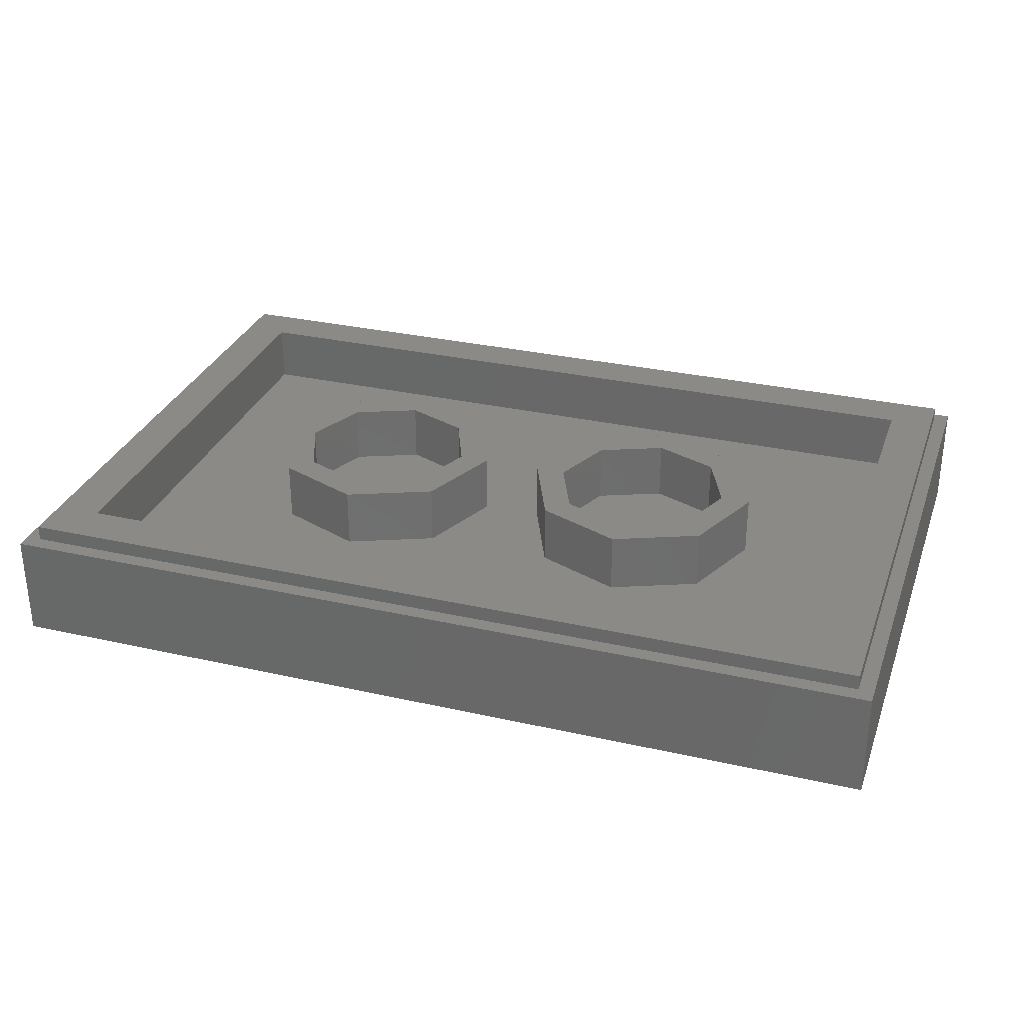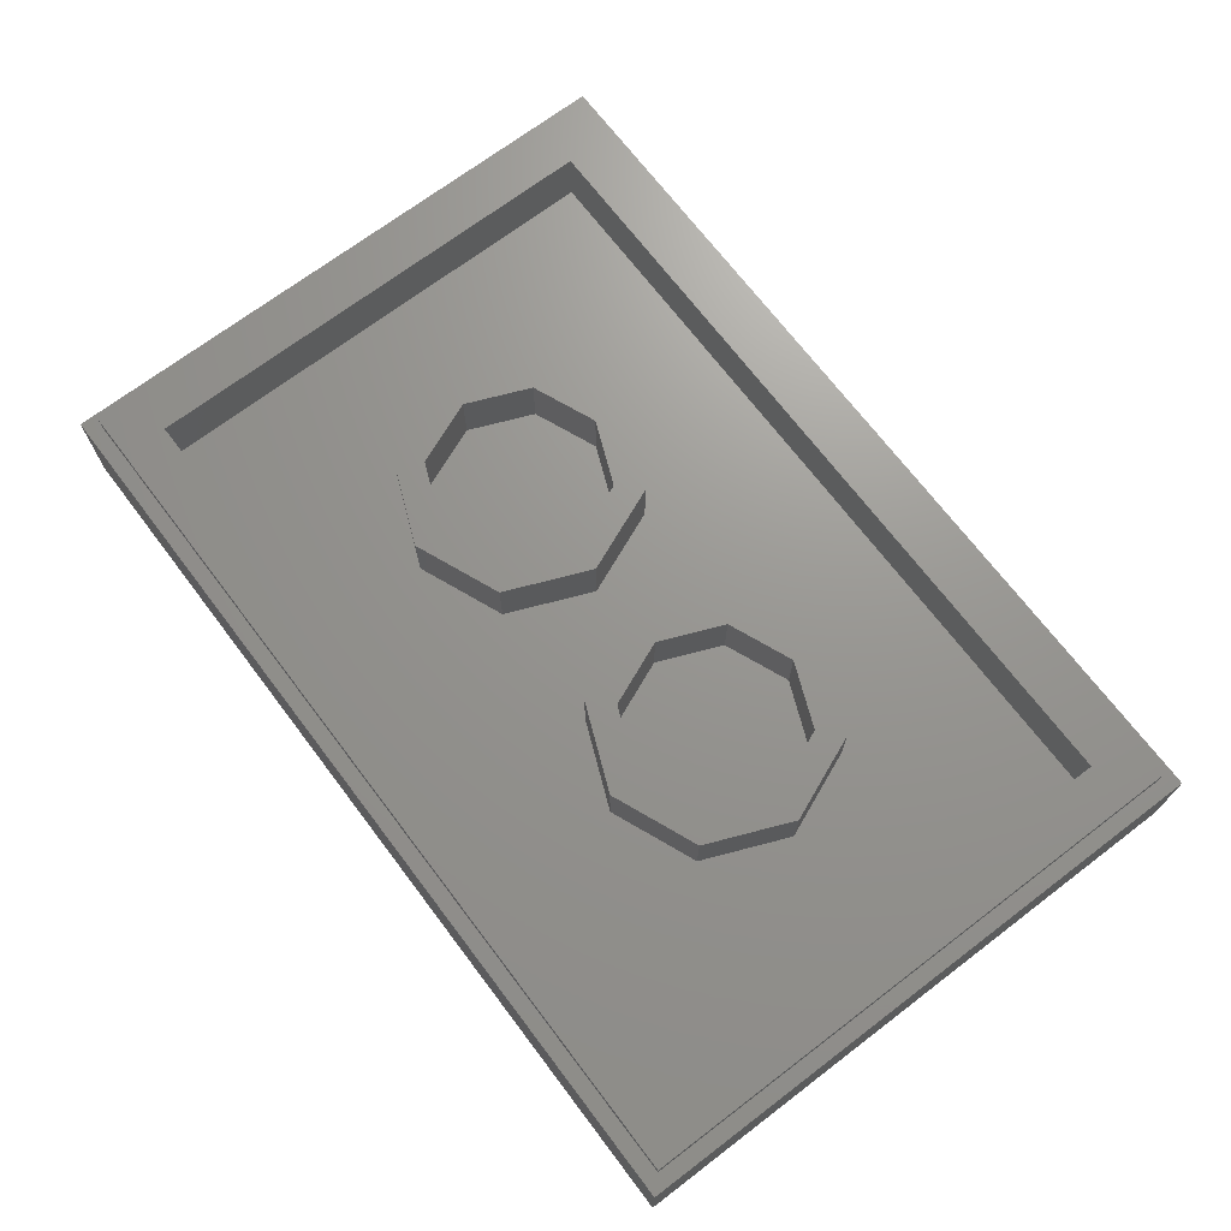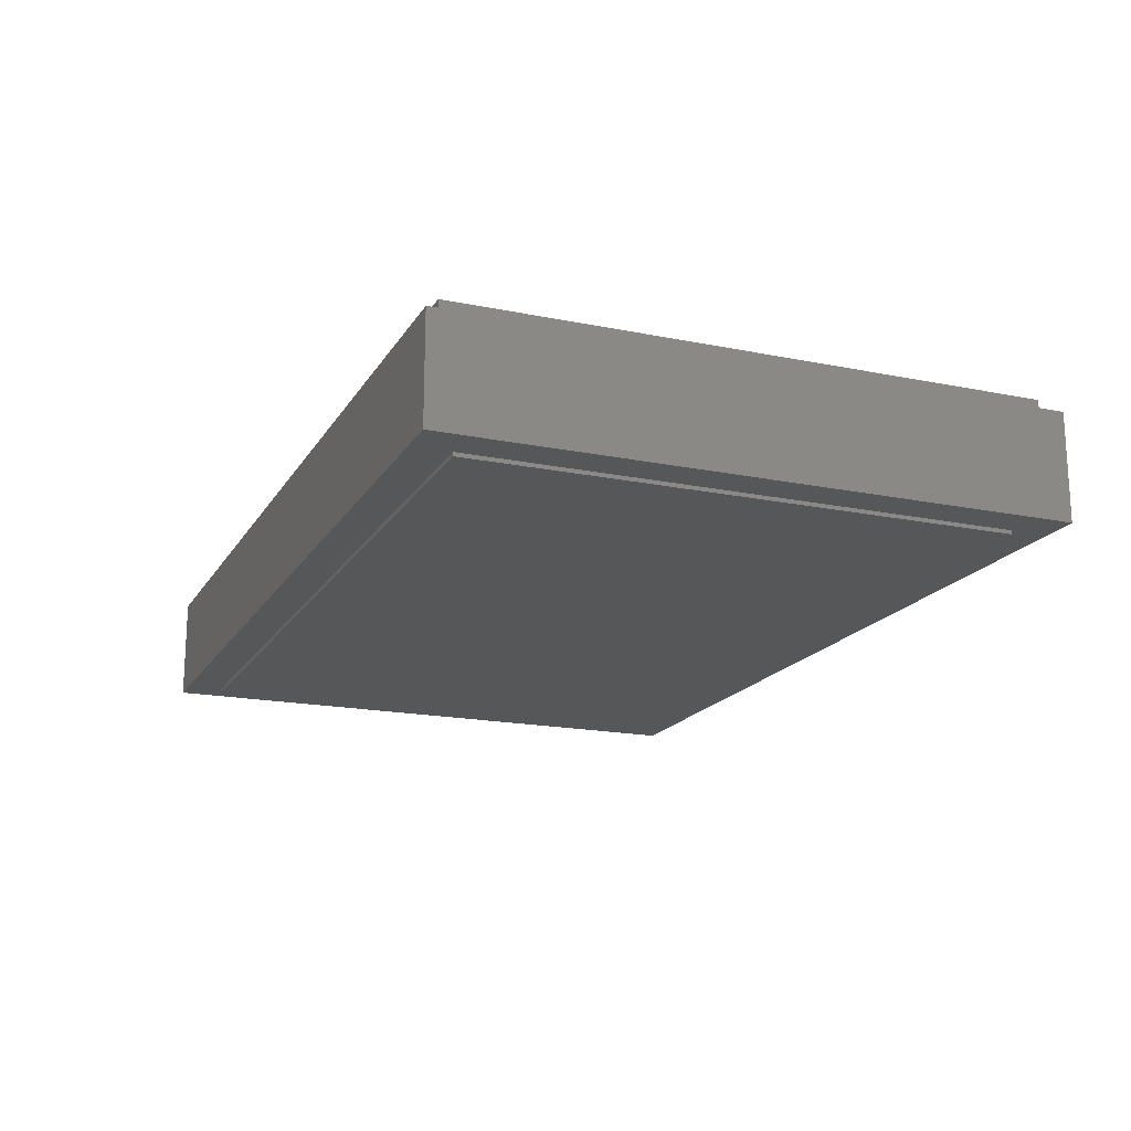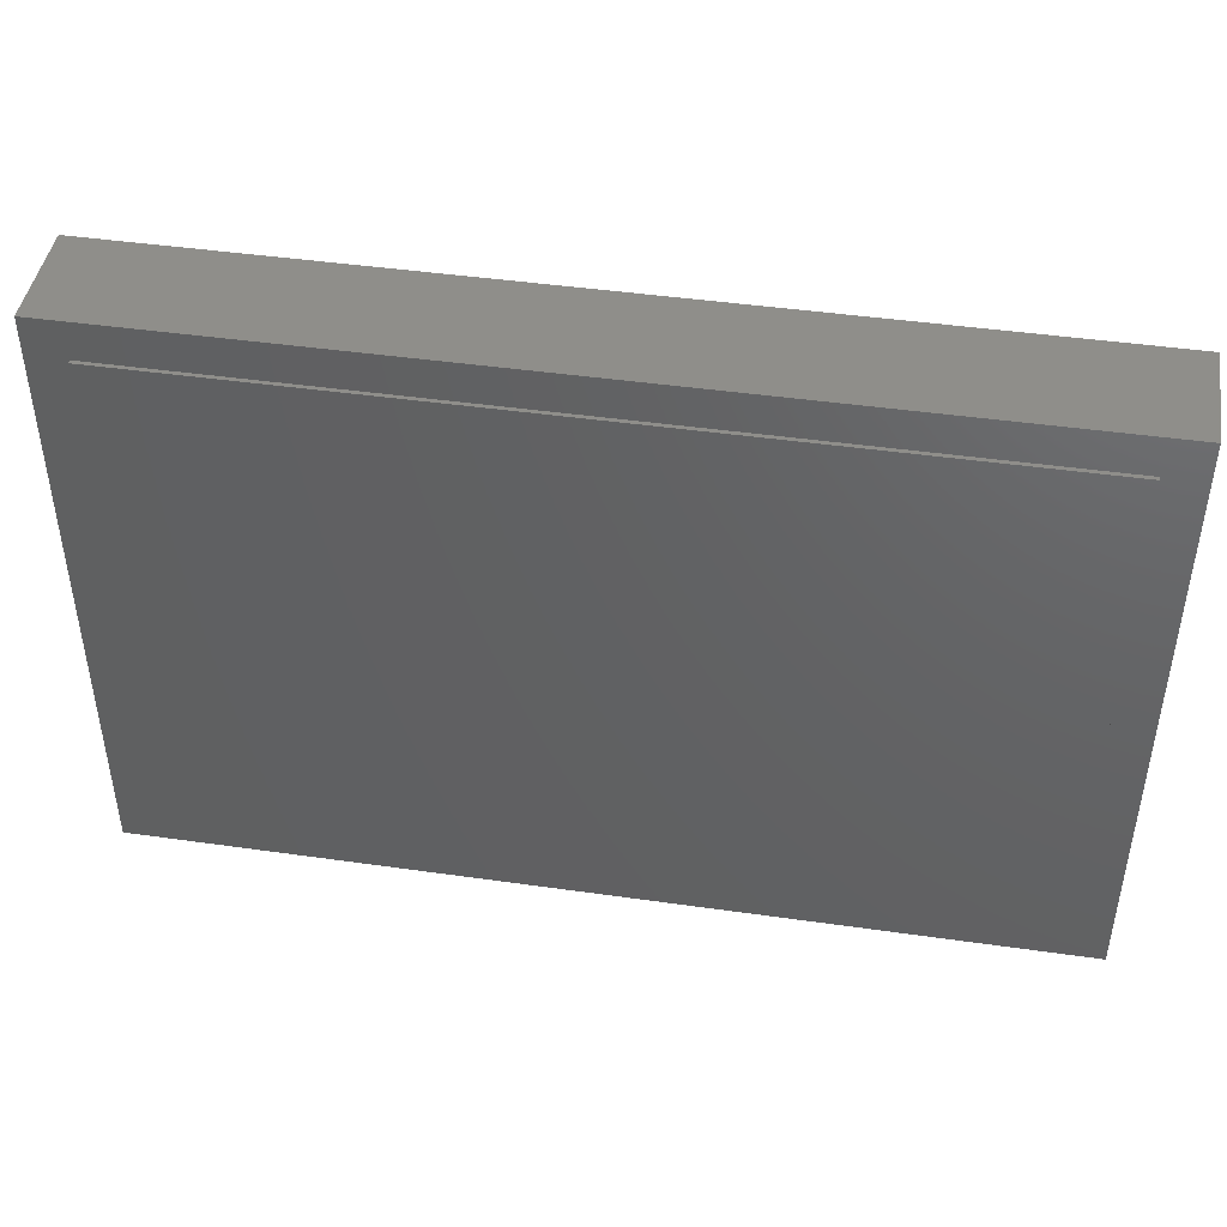
<metadata>
{"format":"stl","ext":"stl","renderer":"f3d","projection":"perspective","resolution":1024,"background":"white","views":[{"elev":30.6,"azim":-161.9,"up":"+Y"},{"elev":70.5,"azim":52.8,"up":"+Y"},{"elev":-17.7,"azim":68.1,"up":"+Y"},{"elev":44.6,"azim":9.4,"up":"+Z"}]}
</metadata>
<code>
# stl→obj: 275 verts, 510 faces
v 1.2 0 0.8
v -1.2 0 0.8
v -1.2 0 -0.8
v 1.2 0 -0.8
v -1.2 0.28 -0.8
v -1.16 0.28 -0.76
v 1.16 0.28 -0.76
v 1.2 0.28 -0.8
v 1.2 0.28 0.8
v 1.16 0.28 0.76
v -1.16 0.28 0.76
v -1.2 0.28 0.8
v -1.16 0.32 -0.76
v -1.04 0.32 -0.64
v 1.04 0.32 -0.64
v 1.16 0.32 -0.76
v 1.16 0.32 0.76
v 1.04 0.32 0.64
v -1.04 0.32 0.64
v -1.16 0.32 0.76
v -1.04 0.16 -0.64
v -1.04 0.16 0.64
v 1.04 0.16 -0.64
v 1.04 0.16 0.64
v -0.16 0.32 0
v -0.08 0.32 0
v -0.1737 0.32 -0.2263
v -0.2303 0.32 -0.1697
v -0.4 0.32 -0.32
v -0.4 0.32 -0.24
v -0.6263 0.32 -0.2263
v -0.5697 0.32 -0.1697
v -0.72 0.32 -0
v -0.64 0.32 -0
v -0.6263 0.32 0.2263
v -0.5697 0.32 0.1697
v -0.4 0.32 0.32
v -0.4 0.32 0.24
v -0.1737 0.32 0.2263
v -0.2303 0.32 0.1697
v -0.08 0.16 0
v -0.1737 0.16 -0.2263
v -0.4 0.16 -0.32
v -0.6263 0.16 -0.2263
v -0.72 0.16 -0
v -0.6263 0.16 0.2263
v -0.4 0.16 0.32
v -0.1737 0.16 0.2263
v -0.16 0.16 0
v -0.2303 0.16 -0.1697
v -0.4 0.16 -0.24
v -0.5697 0.16 -0.1697
v -0.64 0.16 -0
v -0.5697 0.16 0.1697
v -0.4 0.16 0.24
v -0.2303 0.16 0.1697
v 0.64 0.32 0
v 0.72 0.32 0
v 0.6263 0.32 -0.2263
v 0.5697 0.32 -0.1697
v 0.4 0.32 -0.32
v 0.4 0.32 -0.24
v 0.1737 0.32 -0.2263
v 0.2303 0.32 -0.1697
v 0.08 0.32 -0
v 0.16 0.32 -0
v 0.1737 0.32 0.2263
v 0.2303 0.32 0.1697
v 0.4 0.32 0.32
v 0.4 0.32 0.24
v 0.6263 0.32 0.2263
v 0.5697 0.32 0.1697
v 0.72 0.16 0
v 0.6263 0.16 -0.2263
v 0.4 0.16 -0.32
v 0.1737 0.16 -0.2263
v 0.08 0.16 -0
v 0.1737 0.16 0.2263
v 0.4 0.16 0.32
v 0.6263 0.16 0.2263
v 0.64 0.16 0
v 0.5697 0.16 -0.1697
v 0.4 0.16 -0.24
v 0.2303 0.16 -0.1697
v 0.16 0.16 -0
v 0.2303 0.16 0.1697
v 0.4 0.16 0.24
v 0.5697 0.16 0.1697
v 0.4428 -0.01 0.5268
v 0.5336 -0.01 0.3108
v 0.5448 -0.01 0.382
v -0.582 -0.01 0.1944
v -0.5716 -0.01 0.2368
v -0.628 -0.01 0.4056
v -0.618 -0.01 0.1524
v -0.5096 -0.01 0.126
v -0.5612 -0.01 0.0736
v -0.4324 -0.01 0.026
v 0.56 -0.01 0.4244
v 0.5448 -0.01 0.1652
v 0.4428 -0.01 0.026
v 0.5748 -0.01 0.1016
v 0.6088 -0.01 0.064
v 0.5336 -0.01 0.2252
v 0.3804 -0.01 -0.054
v 0.4008 -0.01 -0.038
v 0.3344 -0.01 0.026
v 0.2104 -0.01 -0.038
v 0.6696 -0.01 0.5252
v 0.7128 -0.01 0.5296
v 0.9764 -0.01 0.6148
v -0.0612 -0.01 0.026
v -0.484 -0.01 0.1788
v -0.592 -0.01 0.3736
v -0.5716 -0.01 0.3212
v 0.5864 -0.01 0.472
v 0.628 -0.01 0.5092
v -1.014 -0.01 -0.5768
v -1.011 -0.01 -0.5916
v -1.002 -0.01 -0.6036
v -0.8724 -0.01 0.026
v -1.002 -0.01 0.6036
v -1.011 -0.01 0.5916
v -1.014 -0.01 0.5768
v -0.8724 -0.01 0.5216
v 1.011 -0.01 -0.5916
v 0.4732 -0.01 -0.5388
v 0.9908 -0.01 -0.612
v 1.002 -0.01 -0.6036
v 0.2972 -0.01 -0.0928
v 0.2104 -0.01 -0.098
v 0.2608 -0.01 -0.1036
v -0.9908 -0.01 -0.612
v 0.4732 -0.01 -0.038
v 1.014 -0.01 -0.5768
v -0.4684 -0.01 0.2472
v -0.6228 -0.01 0.0416
v 0.6508 -0.01 0.0376
v -0.9764 -0.01 0.6148
v -0.9908 -0.01 0.612
v -0.4324 -0.01 0.5216
v -0.6884 -0.01 0.5224
v -0.6132 -0.01 0.5084
v -0.064 -0.01 -0.5388
v -0.1488 -0.01 -0.5388
v -0.9764 -0.01 -0.6148
v -0.0588 -0.01 -0.5124
v -0.6896 -0.01 0.026
v -0.5456 -0.01 0.474
v -0.1536 -0.01 -0.13
v -0.1536 -0.01 -0.22
v -0.002 -0.01 -0.3212
v 0.0396 -0.01 -0.2308
v -0.5044 -0.01 0.4268
v -0.3924 -0.01 -0.13
v -0.4464 -0.01 -0.1672
v -0.3972 -0.01 -0.3428
v 0.2316 -0.01 0.3632
v -0.264 -0.01 0.2844
v -0.6744 -0.01 0.4268
v -0.6744 -0.01 0.1208
v 0.376 -0.01 0.5268
v -0.19 -0.01 0.5216
v -0.0716 -0.01 0.5216
v -0.3276 -0.01 0.2276
v -0.3268 -0.01 0.026
v -0.2468 -0.01 -0.0436
v -0.1848 -0.01 0.026
v -0.1316 -0.01 -0.1304
v -0.1316 -0.01 -0.038
v -0.174 -0.01 -0.0872
v 0.0916 -0.01 -0.1328
v -0.4684 -0.01 0.3156
v -0.484 -0.01 0.3844
v -0.2004 -0.01 -0.0648
v -0.216 -0.01 -0.3156
v -0.3348 -0.01 -0.4064
v -0.3556 -0.01 -0.438
v -0.1488 -0.01 -0.4488
v -0.0384 -0.01 -0.4224
v -0.1744 -0.01 -0.268
v -0.3556 -0.01 -0.4488
v 0.1276 -0.01 -0.2628
v 0.2608 -0.01 -0.1992
v -0.772 -0.01 0.4316
v -0.772 -0.01 0.1156
v -0.3268 -0.01 0.5216
v -0.2888 -0.01 -0.2576
v -0.2624 -0.01 -0.2152
v -0.2936 -0.01 -0.1244
v -0.3348 -0.01 -0.1192
v -0.4388 -0.01 -0.3904
v 0.9764 -0.01 -0.6148
v 0.05 -0.01 -0.5388
v 0.2316 -0.01 0.458
v -1.1 -0.01 0.7
v -1.012 -0.01 0.6136
v -0.996 -0.01 0.6252
v -0.9764 -0.01 0.6292
v -1.028 -0.01 0.5768
v -1.024 -0.01 0.5968
v -0.4024 -0.01 -0.054
v -0.3556 -0.01 -0.038
v -0.4492 -0.01 -0.0796
v 1.028 -0.01 -0.5768
v 1.024 -0.01 -0.5968
v 1.1 -0.01 -0.7
v 1.1 -0.01 0.7
v 1.024 -0.01 0.5968
v 1.028 -0.01 0.5768
v 1.012 -0.01 -0.6136
v 0.996 -0.01 -0.6252
v 0.9764 -0.01 0.6292
v 0.996 -0.01 0.6252
v 1.012 -0.01 0.6136
v 0.086 -0.01 -0.3692
v 0.2844 -0.01 -0.1936
v 0.3088 -0.01 0.4844
v 0.2704 -0.01 0.4676
v 0.756 -0.01 0.5252
v 0.7872 -0.01 0.5104
v 0.0604 -0.01 -0.4696
v 0.3648 -0.01 -0.5388
v 0.3424 -0.01 -0.0756
v 0.3504 -0.01 0.5044
v -0.47 -0.01 -0.4592
v -0.4748 -0.01 -0.5388
v -0.3016 -0.01 -0.0368
v 0.756 -0.01 0.0376
v 0.7032 -0.01 0.0272
v 1.014 -0.01 0.5768
v 0.8588 -0.01 0.4264
v 0.8736 -0.01 0.372
v 0.88 -0.01 0.3068
v 1.002 -0.01 0.6036
v 1.011 -0.01 0.5916
v 0.3648 -0.01 -0.1564
v 0.3168 -0.01 -0.1832
v -0.3284 -0.01 0.3412
v 0.8772 -0.01 0.2256
v 0.87 -0.01 0.1672
v -0.2676 -0.01 -0.1404
v -0.2576 -0.01 -0.1776
v 0.9908 -0.01 0.612
v 0.828 -0.01 0.472
v 0.2524 -0.01 0.3688
v -1.028 -0.01 -0.5768
v -1.1 -0.01 -0.7
v -1.024 -0.01 -0.5968
v -1.012 -0.01 -0.6136
v 0.9764 -0.01 -0.6292
v -0.9764 -0.01 -0.6292
v -0.996 -0.01 -0.6252
v 0.8468 -0.01 0.1116
v 0.8056 -0.01 0.0696
v 0.2884 -0.01 0.3792
v 0.3344 -0.01 0.4056
v 0.6168 -0.01 0.3084
v 0.6208 -0.01 0.2236
v 0.7904 -0.01 0.2236
v 0.794 -0.01 0.3056
v 0.6432 -0.01 0.1608
v 0.7676 -0.01 0.1608
v 0.732 -0.01 0.1292
v 0.6792 -0.01 0.1292
v 0.7828 -0.01 0.3696
v 0.628 -0.01 0.3708
v 0.7604 -0.01 0.4176
v 0.6544 -0.01 0.4176
v 0.7264 -0.01 0.4388
v 0.6848 -0.01 0.4388
v 1.1 0 0.7
v 1.1 0 -0.7
v -1.1 0 -0.7
v -1.1 0 0.7
f 1 2 3
f 1 3 4
f 5 6 7
f 5 7 8
f 9 10 11
f 9 11 12
f 5 12 11
f 5 11 6
f 9 8 7
f 9 7 10
f 13 14 15
f 13 15 16
f 17 18 19
f 17 19 20
f 13 20 19
f 13 19 14
f 17 16 15
f 17 15 18
f 12 2 1
f 12 1 9
f 5 3 2
f 5 2 12
f 8 4 3
f 8 3 5
f 9 1 4
f 9 4 8
f 20 11 10
f 20 10 17
f 13 6 11
f 13 11 20
f 16 7 6
f 16 6 13
f 17 10 7
f 17 7 16
f 21 14 19
f 21 19 22
f 23 15 14
f 23 14 21
f 24 18 15
f 24 15 23
f 22 19 18
f 22 18 24
f 23 21 22
f 23 22 24
f 25 26 27
f 25 27 28
f 28 27 29
f 28 29 30
f 30 29 31
f 30 31 32
f 32 31 33
f 32 33 34
f 34 33 35
f 34 35 36
f 36 35 37
f 36 37 38
f 38 37 39
f 38 39 40
f 40 39 26
f 40 26 25
f 26 41 42
f 26 42 27
f 27 42 43
f 27 43 29
f 29 43 44
f 29 44 31
f 31 44 45
f 31 45 33
f 33 45 46
f 33 46 35
f 35 46 47
f 35 47 37
f 37 47 48
f 37 48 39
f 39 48 41
f 39 41 26
f 49 25 28
f 49 28 50
f 50 28 30
f 50 30 51
f 51 30 32
f 51 32 52
f 52 32 34
f 52 34 53
f 53 34 36
f 53 36 54
f 54 36 38
f 54 38 55
f 55 38 40
f 55 40 56
f 56 40 25
f 56 25 49
f 57 58 59
f 57 59 60
f 60 59 61
f 60 61 62
f 62 61 63
f 62 63 64
f 64 63 65
f 64 65 66
f 66 65 67
f 66 67 68
f 68 67 69
f 68 69 70
f 70 69 71
f 70 71 72
f 72 71 58
f 72 58 57
f 58 73 74
f 58 74 59
f 59 74 75
f 59 75 61
f 61 75 76
f 61 76 63
f 63 76 77
f 63 77 65
f 65 77 78
f 65 78 67
f 67 78 79
f 67 79 69
f 69 79 80
f 69 80 71
f 71 80 73
f 71 73 58
f 81 57 60
f 81 60 82
f 82 60 62
f 82 62 83
f 83 62 64
f 83 64 84
f 84 64 66
f 84 66 85
f 85 66 68
f 85 68 86
f 86 68 70
f 86 70 87
f 87 70 72
f 87 72 88
f 88 72 57
f 88 57 81
f 89 90 91
f 92 93 94
f 94 95 92
f 96 97 98
f 89 91 99
f 100 101 102
f 102 101 103
f 89 101 104
f 104 90 89
f 104 101 100
f 105 106 107
f 107 108 105
f 89 109 110
f 110 111 89
f 107 112 108
f 113 96 98
f 114 94 93
f 93 115 114
f 89 99 116
f 89 117 109
f 89 116 117
f 118 119 120
f 120 121 118
f 122 123 124
f 124 125 122
f 124 118 121
f 121 125 124
f 126 127 128
f 128 129 126
f 130 108 131
f 131 132 130
f 121 120 133
f 134 127 126
f 126 135 134
f 136 113 98
f 97 137 98
f 103 101 134
f 134 138 103
f 139 140 122
f 122 125 139
f 141 142 143
f 144 145 146
f 147 145 144
f 148 121 133
f 133 146 148
f 141 143 149
f 150 151 152
f 152 153 150
f 141 149 154
f 155 156 157
f 158 159 112
f 112 107 158
f 94 160 161
f 161 95 94
f 162 139 163
f 163 164 162
f 165 166 167
f 167 168 165
f 150 169 170
f 170 171 150
f 172 169 153
f 136 98 141
f 141 173 136
f 141 154 174
f 175 170 168
f 168 167 175
f 137 148 146
f 146 98 137
f 176 177 178
f 178 179 176
f 176 179 180
f 180 181 176
f 178 182 179
f 183 184 132
f 132 131 183
f 161 160 185
f 185 186 161
f 164 159 158
f 139 141 187
f 157 188 189
f 189 190 157
f 191 155 157
f 157 190 191
f 156 192 157
f 146 193 194
f 194 144 146
f 139 187 163
f 164 158 195
f 196 197 198
f 196 198 199
f 196 200 201
f 196 201 197
f 166 98 202
f 202 203 166
f 98 204 202
f 134 101 107
f 107 106 134
f 108 112 168
f 168 170 108
f 205 206 207
f 208 209 210
f 211 212 207
f 206 211 207
f 208 213 214
f 208 196 199
f 199 213 208
f 208 215 209
f 208 214 215
f 98 146 204
f 184 183 216
f 216 217 184
f 218 164 195
f 195 219 218
f 180 152 151
f 151 181 180
f 220 221 111
f 110 220 111
f 222 194 223
f 130 224 105
f 105 108 130
f 180 179 145
f 145 147 180
f 162 164 218
f 218 225 162
f 226 146 227
f 227 146 145
f 204 146 156
f 156 146 226
f 226 192 156
f 166 228 167
f 229 230 135
f 194 193 223
f 166 203 228
f 231 232 233
f 231 233 234
f 235 232 231
f 231 236 235
f 223 237 238
f 238 222 223
f 142 141 139
f 139 125 142
f 187 239 163
f 234 240 135
f 135 231 234
f 240 241 135
f 242 190 189
f 189 243 242
f 222 238 217
f 217 216 222
f 141 174 173
f 150 153 169
f 244 245 232
f 232 235 244
f 223 193 128
f 128 127 223
f 170 175 171
f 221 245 244
f 244 111 221
f 246 158 107
f 247 248 249
f 249 248 250
f 205 207 208
f 208 210 205
f 200 196 248
f 248 247 200
f 207 251 252
f 252 248 207
f 212 251 207
f 250 248 253
f 253 248 252
f 134 135 230
f 230 138 134
f 254 255 135
f 256 246 107
f 241 254 135
f 257 256 107
f 111 139 162
f 162 89 111
f 255 229 135
f 258 259 260
f 260 261 258
f 259 262 263
f 263 260 259
f 264 263 262
f 262 265 264
f 261 266 267
f 267 258 261
f 267 266 268
f 268 269 267
f 269 268 270
f 270 271 269
f 258 90 104
f 104 259 258
f 221 270 268
f 268 245 221
f 270 221 220
f 220 110 270
f 266 233 232
f 245 268 266
f 266 232 245
f 233 266 261
f 261 234 233
f 264 230 229
f 229 255 264
f 264 265 230
f 265 103 138
f 138 230 265
f 259 104 100
f 265 262 102
f 102 103 265
f 255 254 263
f 263 264 255
f 116 99 267
f 267 269 116
f 99 91 267
f 271 270 110
f 109 117 271
f 271 110 109
f 260 240 234
f 234 261 260
f 254 241 260
f 260 263 254
f 241 240 260
f 102 262 259
f 259 100 102
f 258 267 91
f 91 90 258
f 269 271 117
f 117 116 269
f 147 144 194
f 183 152 216
f 121 148 161
f 161 186 121
f 121 186 185
f 185 125 121
f 225 218 257
f 224 130 237
f 219 195 256
f 203 202 167
f 167 228 203
f 113 136 93
f 93 92 113
f 108 172 131
f 164 163 239
f 239 159 164
f 114 174 154
f 154 149 114
f 89 162 225
f 225 257 89
f 257 218 219
f 219 256 257
f 256 195 158
f 158 246 256
f 135 205 210
f 210 231 135
f 247 118 124
f 124 200 247
f 106 105 237
f 237 134 106
f 107 101 89
f 89 257 107
f 172 153 152
f 152 183 172
f 172 108 170
f 170 169 172
f 237 105 224
f 132 184 217
f 223 127 134
f 134 237 223
f 237 130 132
f 132 238 237
f 132 217 238
f 179 182 227
f 227 145 179
f 199 139 111
f 236 209 215
f 215 235 236
f 231 210 209
f 209 236 231
f 214 111 244
f 235 215 214
f 214 244 235
f 199 111 214
f 214 213 199
f 139 199 198
f 198 140 139
f 123 201 200
f 200 124 123
f 122 197 201
f 201 123 122
f 140 198 197
f 197 122 140
f 120 250 253
f 253 133 120
f 119 249 250
f 250 120 119
f 251 193 146
f 146 252 251
f 133 253 252
f 252 146 133
f 118 247 249
f 249 119 118
f 128 212 211
f 211 129 128
f 193 251 212
f 212 128 193
f 126 206 205
f 205 135 126
f 129 211 206
f 206 126 129
f 115 173 174
f 174 114 115
f 136 173 115
f 115 93 136
f 165 168 112
f 112 159 165
f 239 187 141
f 141 98 239
f 149 143 94
f 94 114 149
f 94 143 142
f 142 160 94
f 204 155 191
f 191 202 204
f 243 189 151
f 188 157 177
f 167 190 242
f 171 242 150
f 131 172 183
f 239 165 159
f 125 185 160
f 160 142 125
f 239 98 165
f 148 137 95
f 95 161 148
f 137 97 95
f 97 96 92
f 92 95 97
f 96 113 92
f 165 98 166
f 182 226 227
f 157 192 178
f 178 177 157
f 177 176 189
f 189 188 177
f 155 204 156
f 176 181 151
f 151 189 176
f 178 192 226
f 226 182 178
f 242 243 151
f 151 150 242
f 180 147 194
f 194 222 180
f 152 180 222
f 222 216 152
f 167 242 171
f 171 175 167
f 202 191 190
f 190 167 202
f 272 273 274
f 272 274 275
f 196 208 272
f 196 272 275
f 248 196 275
f 248 275 274
f 207 248 274
f 207 274 273
f 208 207 273
f 208 273 272

</code>
